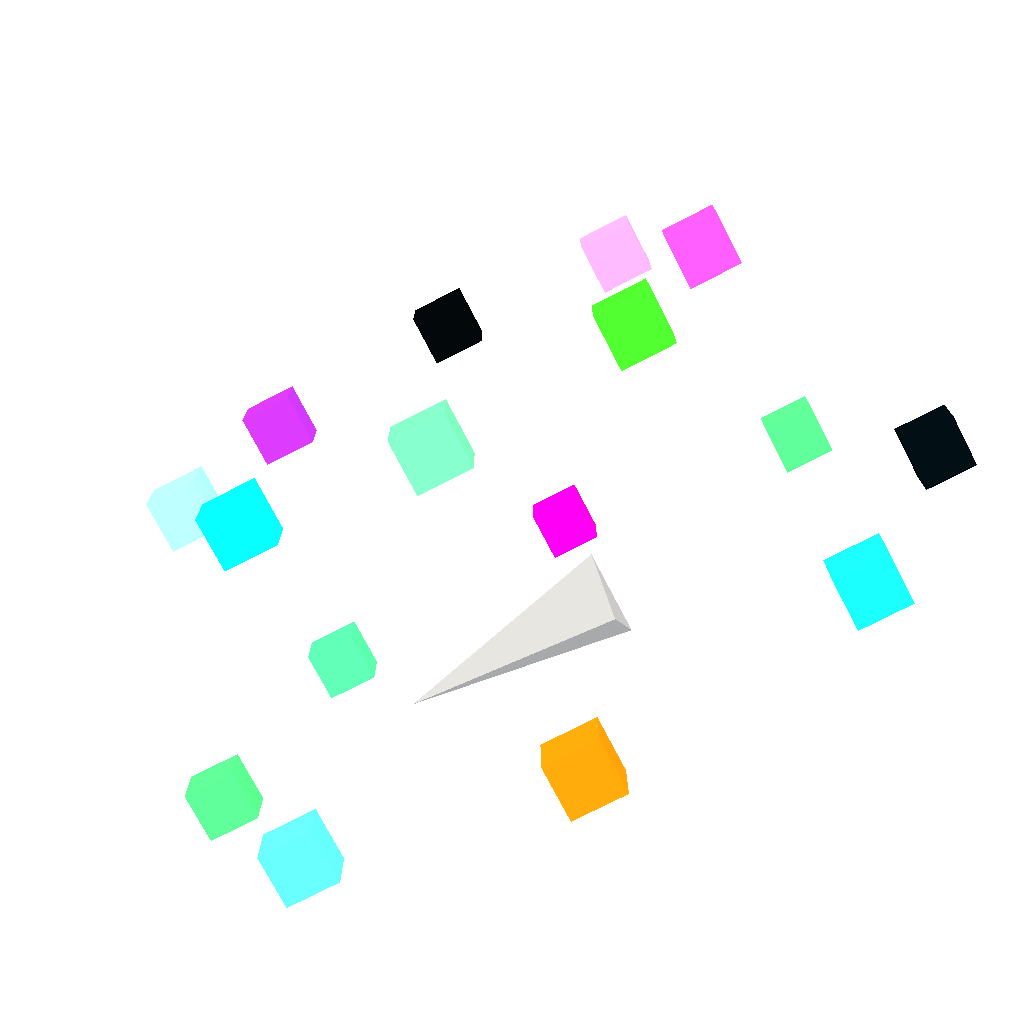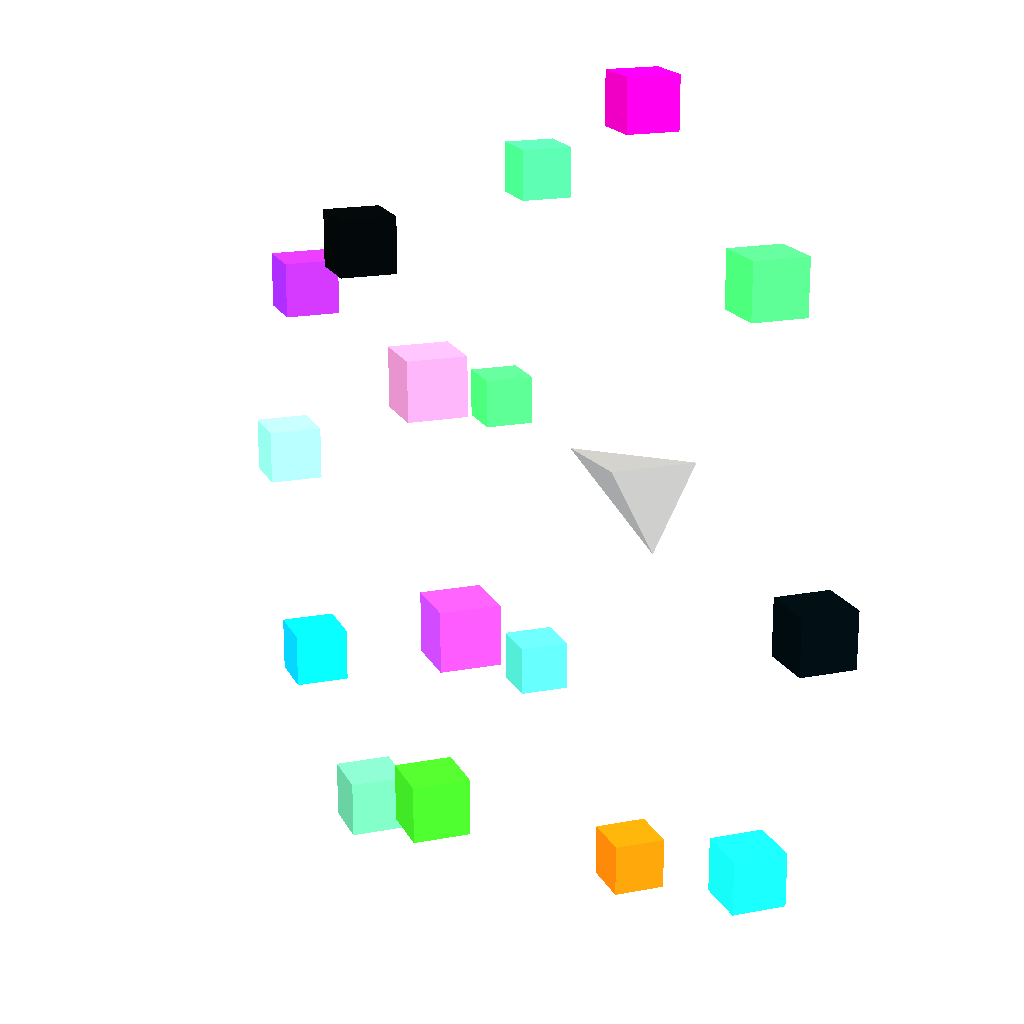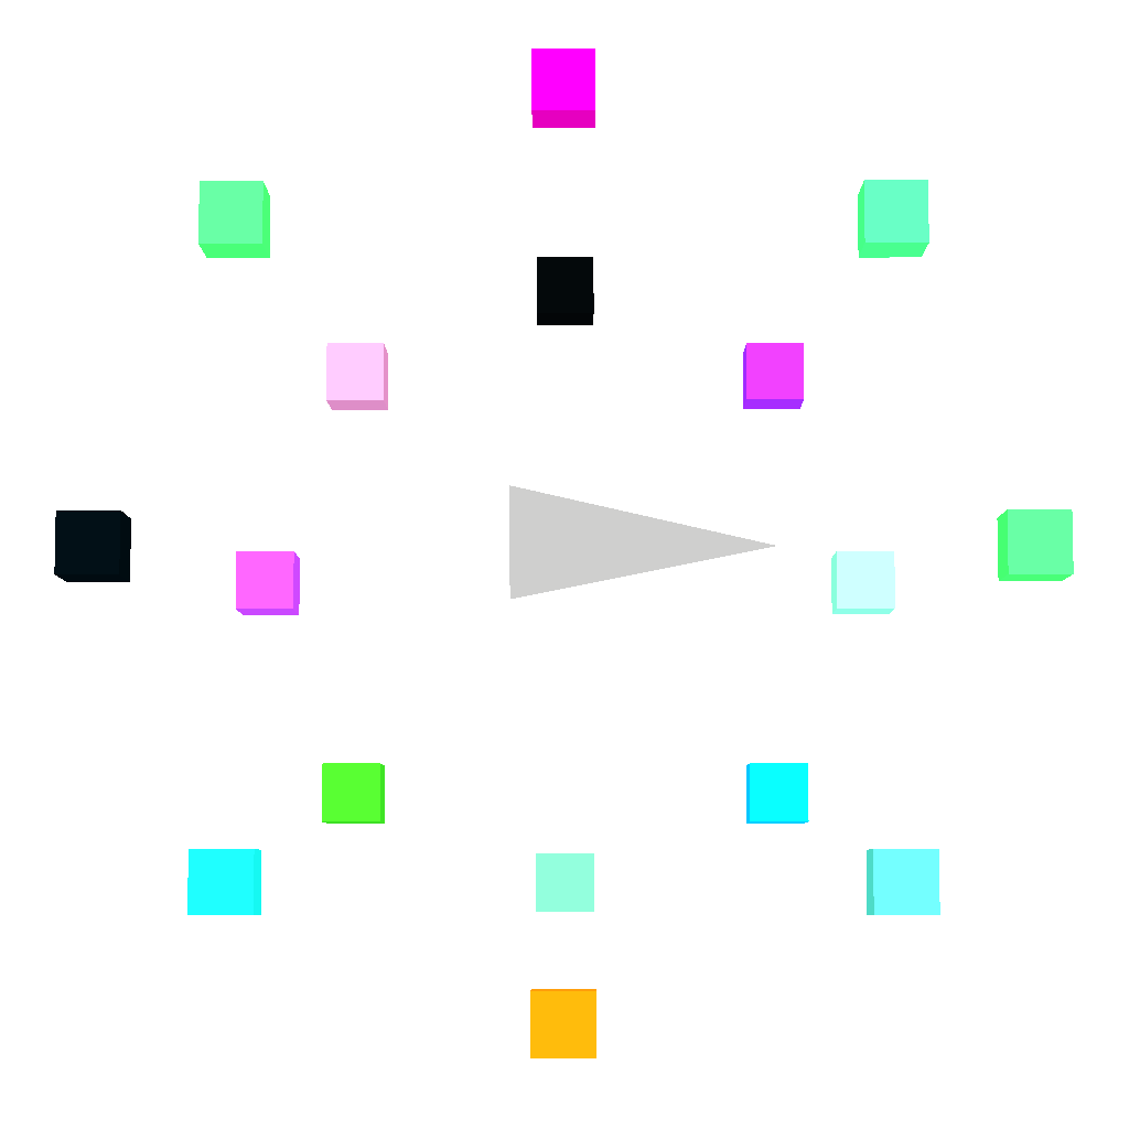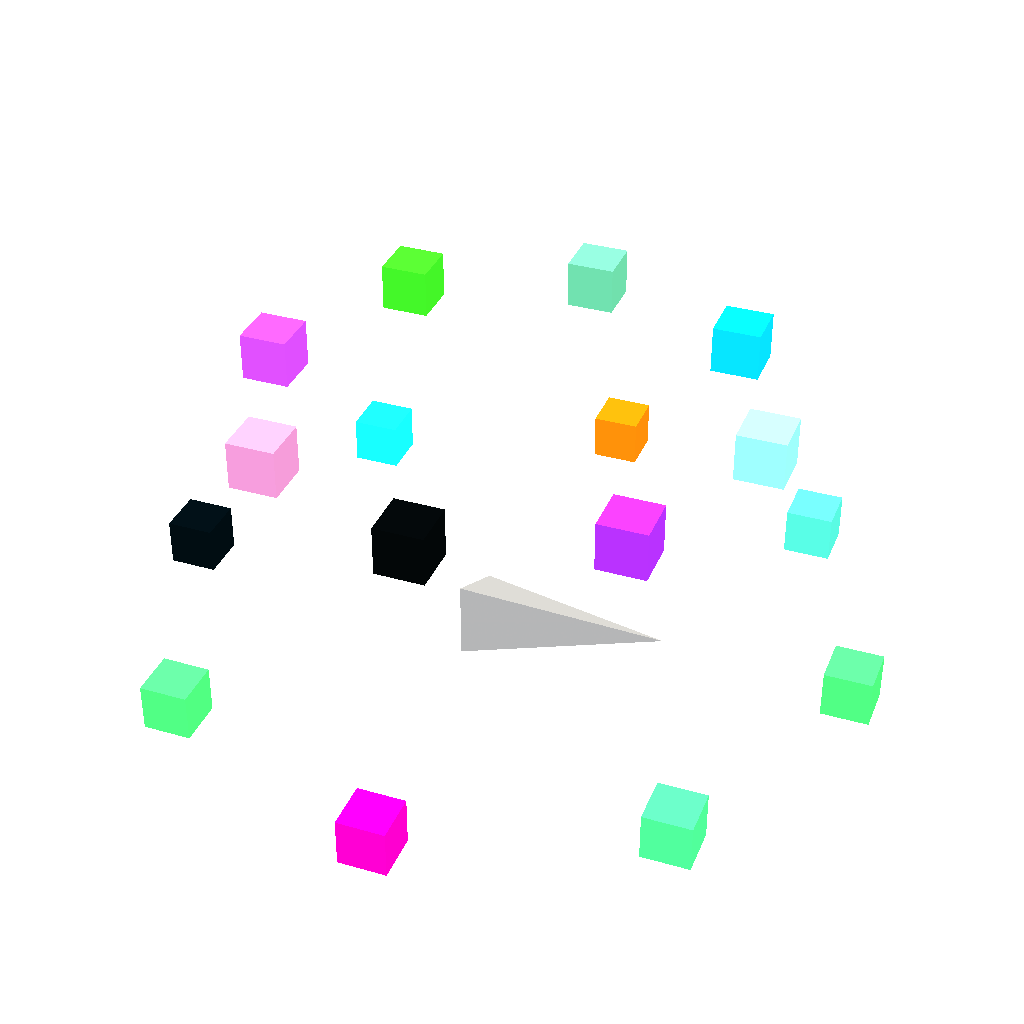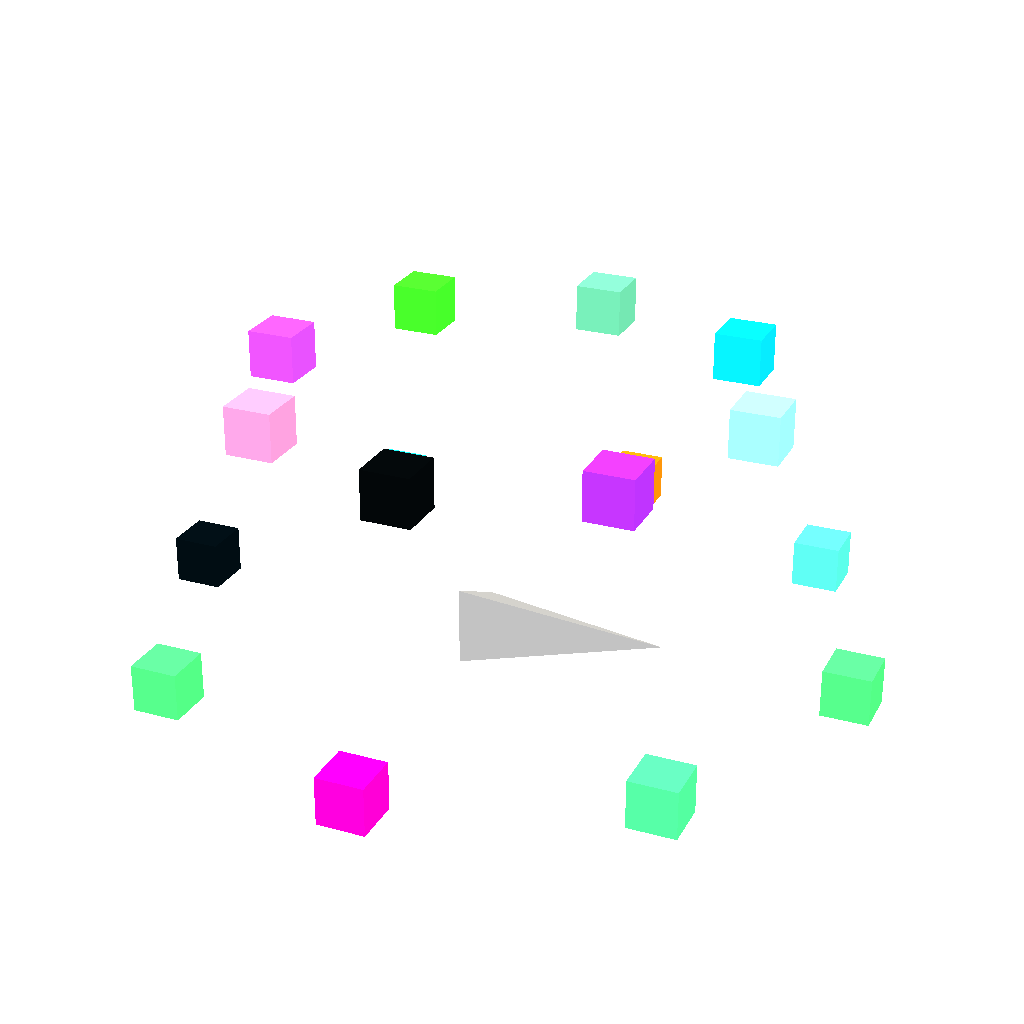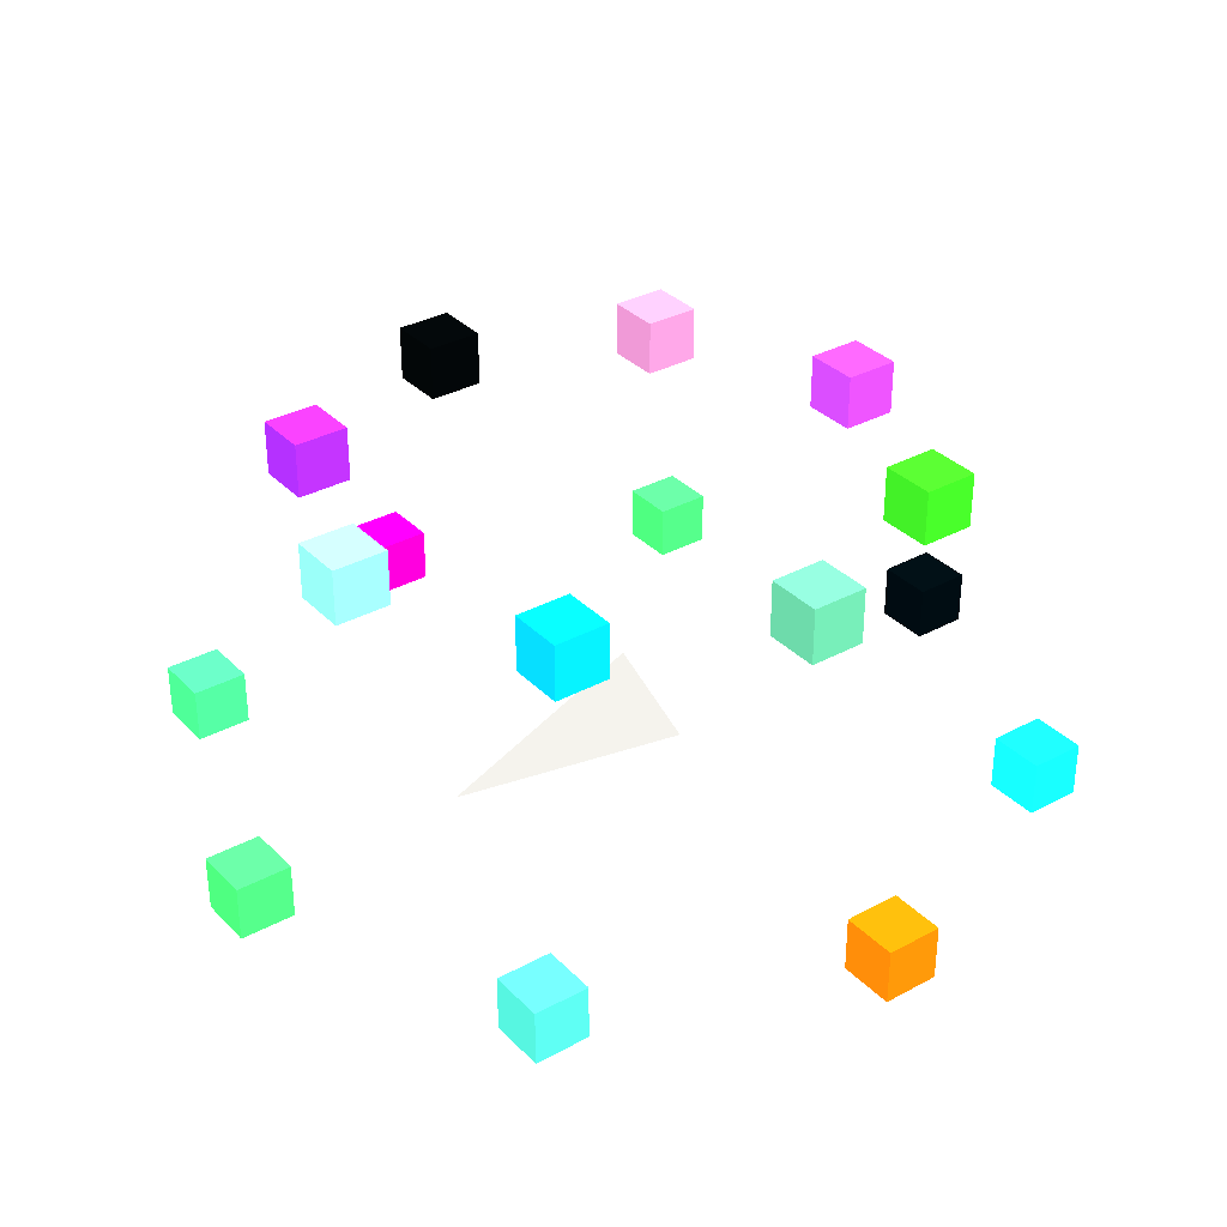
<metadata>
{"format":"obj","ext":"obj","renderer":"f3d","projection":"perspective","resolution":1024,"background":"white","views":[{"elev":-75.0,"azim":-152.6,"up":"+Z"},{"elev":18.5,"azim":-110.0,"up":"+Z"},{"elev":-6.8,"azim":0.3,"up":"+Z"},{"elev":35.1,"azim":20.8,"up":"+Y"},{"elev":25.8,"azim":23.4,"up":"+Y"},{"elev":33.3,"azim":143.4,"up":"+Y"}]}
</metadata>
<code>
v -0.25 0 -0.25 128 128 128
v -0.25 0.25 0.25 128 128 128
v -0.25 -0.25 0.25 128 128 128
v 1 0 0 128 128 128
v 1.41 1.41 -0.15 252.4 208.6 204.5
v 1.71 1.41 -0.15 252.4 208.6 204.5
v 1.71 1.71 -0.15 252.4 208.6 204.5
v 1.41 1.71 -0.15 252.4 208.6 204.5
v 1.41 1.41 0.15 252.4 208.6 204.5
v 1.71 1.41 0.15 252.4 208.6 204.5
v 1.71 1.71 0.15 252.4 208.6 204.5
v 1.41 1.71 0.15 252.4 208.6 204.5
f 5 6 7
f 5 7 8
f 9 10 11
f 9 11 12
f 5 6 10
f 5 10 9
f 7 8 12
f 7 12 11
f 6 7 11
f 6 11 10
f 8 5 9
f 8 9 12
v 0.95 1.41 0.95 249.5 149.7 177.6
v 1.25 1.41 0.95 249.5 149.7 177.6
v 1.25 1.71 0.95 249.5 149.7 177.6
v 0.95 1.71 0.95 249.5 149.7 177.6
v 0.95 1.41 1.25 249.5 149.7 177.6
v 1.25 1.41 1.25 249.5 149.7 177.6
v 1.25 1.71 1.25 249.5 149.7 177.6
v 0.95 1.71 1.25 249.5 149.7 177.6
f 13 14 15
f 13 15 16
f 17 18 19
f 17 19 20
f 13 14 18
f 13 18 17
f 15 16 20
f 15 20 19
f 14 15 19
f 14 19 18
f 16 13 17
f 16 17 20
v -0.15 1.41 1.41 253 223.9 220.9
v 0.15 1.41 1.41 253 223.9 220.9
v 0.15 1.71 1.41 253 223.9 220.9
v -0.15 1.71 1.41 253 223.9 220.9
v -0.15 1.41 1.71 253 223.9 220.9
v 0.15 1.41 1.71 253 223.9 220.9
v 0.15 1.71 1.71 253 223.9 220.9
v -0.15 1.71 1.71 253 223.9 220.9
f 21 22 23
f 21 23 24
f 25 26 27
f 25 27 28
f 21 22 26
f 21 26 25
f 23 24 28
f 23 28 27
f 22 23 27
f 22 27 26
f 24 21 25
f 24 25 28
v -1.25 1.41 0.95 254.7 243.4 239.5
v -0.95 1.41 0.95 254.7 243.4 239.5
v -0.95 1.71 0.95 254.7 243.4 239.5
v -1.25 1.71 0.95 254.7 243.4 239.5
v -1.25 1.41 1.25 254.7 243.4 239.5
v -0.95 1.41 1.25 254.7 243.4 239.5
v -0.95 1.71 1.25 254.7 243.4 239.5
v -1.25 1.71 1.25 254.7 243.4 239.5
f 29 30 31
f 29 31 32
f 33 34 35
f 33 35 36
f 29 30 34
f 29 34 33
f 31 32 36
f 31 36 35
f 30 31 35
f 30 35 34
f 32 29 33
f 32 33 36
v -1.71 1.41 -0.15 253.6 231.1 227.8
v -1.41 1.41 -0.15 253.6 231.1 227.8
v -1.41 1.71 -0.15 253.6 231.1 227.8
v -1.71 1.71 -0.15 253.6 231.1 227.8
v -1.71 1.41 0.15 253.6 231.1 227.8
v -1.41 1.41 0.15 253.6 231.1 227.8
v -1.41 1.71 0.15 253.6 231.1 227.8
v -1.71 1.71 0.15 253.6 231.1 227.8
f 37 38 39
f 37 39 40
f 41 42 43
f 41 43 44
f 37 38 42
f 37 42 41
f 39 40 44
f 39 44 43
f 38 39 43
f 38 43 42
f 40 37 41
f 40 41 44
v -1.25 1.41 -1.25 254.2 237.6 234
v -0.95 1.41 -1.25 254.2 237.6 234
v -0.95 1.71 -1.25 254.2 237.6 234
v -1.25 1.71 -1.25 254.2 237.6 234
v -1.25 1.41 -0.95 254.2 237.6 234
v -0.95 1.41 -0.95 254.2 237.6 234
v -0.95 1.71 -0.95 254.2 237.6 234
v -1.25 1.71 -0.95 254.2 237.6 234
f 45 46 47
f 45 47 48
f 49 50 51
f 49 51 52
f 45 46 50
f 45 50 49
f 47 48 52
f 47 52 51
f 46 47 51
f 46 51 50
f 48 45 49
f 48 49 52
v -0.15 1.41 -1.71 253.3 227.5 224.4
v 0.15 1.41 -1.71 253.3 227.5 224.4
v 0.15 1.71 -1.71 253.3 227.5 224.4
v -0.15 1.71 -1.71 253.3 227.5 224.4
v -0.15 1.41 -1.41 253.3 227.5 224.4
v 0.15 1.41 -1.41 253.3 227.5 224.4
v 0.15 1.71 -1.41 253.3 227.5 224.4
v -0.15 1.71 -1.41 253.3 227.5 224.4
f 53 54 55
f 53 55 56
f 57 58 59
f 57 59 60
f 53 54 58
f 53 58 57
f 55 56 60
f 55 60 59
f 54 55 59
f 54 59 58
f 56 53 57
f 56 57 60
v 0.95 1.41 -1.25 248 122.1 167.6
v 1.25 1.41 -1.25 248 122.1 167.6
v 1.25 1.71 -1.25 248 122.1 167.6
v 0.95 1.71 -1.25 248 122.1 167.6
v 0.95 1.41 -0.95 248 122.1 167.6
v 1.25 1.41 -0.95 248 122.1 167.6
v 1.25 1.71 -0.95 248 122.1 167.6
v 0.95 1.71 -0.95 248 122.1 167.6
f 61 62 63
f 61 63 64
f 65 66 67
f 65 67 68
f 61 62 66
f 61 66 65
f 63 64 68
f 63 68 67
f 62 63 67
f 62 67 66
f 64 61 65
f 64 65 68
v 2.05 -0.15 -0.15 252.2 202.7 198.1
v 2.35 -0.15 -0.15 252.2 202.7 198.1
v 2.35 0.15 -0.15 252.2 202.7 198.1
v 2.05 0.15 -0.15 252.2 202.7 198.1
v 2.05 -0.15 0.15 252.2 202.7 198.1
v 2.35 -0.15 0.15 252.2 202.7 198.1
v 2.35 0.15 0.15 252.2 202.7 198.1
v 2.05 0.15 0.15 252.2 202.7 198.1
f 69 70 71
f 69 71 72
f 73 74 75
f 73 75 76
f 69 70 74
f 69 74 73
f 71 72 76
f 71 76 75
f 70 71 75
f 70 75 74
f 72 69 73
f 72 73 76
v 1.41 -0.15 1.41 128.7 1 119.9
v 1.71 -0.15 1.41 128.7 1 119.9
v 1.71 0.15 1.41 128.7 1 119.9
v 1.41 0.15 1.41 128.7 1 119.9
v 1.41 -0.15 1.71 128.7 1 119.9
v 1.71 -0.15 1.71 128.7 1 119.9
v 1.71 0.15 1.71 128.7 1 119.9
v 1.41 0.15 1.71 128.7 1 119.9
f 77 78 79
f 77 79 80
f 81 82 83
f 81 83 84
f 77 78 82
f 77 82 81
f 79 80 84
f 79 84 83
f 78 79 83
f 78 83 82
f 80 77 81
f 80 81 84
v -0.15 -0.15 2.05 73 0 106
v 0.15 -0.15 2.05 73 0 106
v 0.15 0.15 2.05 73 0 106
v -0.15 0.15 2.05 73 0 106
v -0.15 -0.15 2.35 73 0 106
v 0.15 -0.15 2.35 73 0 106
v 0.15 0.15 2.35 73 0 106
v -0.15 0.15 2.35 73 0 106
f 85 86 87
f 85 87 88
f 89 90 91
f 89 91 92
f 85 86 90
f 85 90 89
f 87 88 92
f 87 92 91
f 86 87 91
f 86 91 90
f 88 85 89
f 88 89 92
v -1.71 -0.15 1.41 252.2 202.7 198.1
v -1.41 -0.15 1.41 252.2 202.7 198.1
v -1.41 0.15 1.41 252.2 202.7 198.1
v -1.71 0.15 1.41 252.2 202.7 198.1
v -1.71 -0.15 1.71 252.2 202.7 198.1
v -1.41 -0.15 1.71 252.2 202.7 198.1
v -1.41 0.15 1.71 252.2 202.7 198.1
v -1.71 0.15 1.71 252.2 202.7 198.1
f 93 94 95
f 93 95 96
f 97 98 99
f 97 99 100
f 93 94 98
f 93 98 97
f 95 96 100
f 95 100 99
f 94 95 99
f 94 99 98
f 96 93 97
f 96 97 100
v -2.35 -0.15 -0.15 255 247 243
v -2.05 -0.15 -0.15 255 247 243
v -2.05 0.15 -0.15 255 247 243
v -2.35 0.15 -0.15 255 247 243
v -2.35 -0.15 0.15 255 247 243
v -2.05 -0.15 0.15 255 247 243
v -2.05 0.15 0.15 255 247 243
v -2.35 0.15 0.15 255 247 243
f 101 102 103
f 101 103 104
f 105 106 107
f 105 107 108
f 101 102 106
f 101 106 105
f 103 104 108
f 103 108 107
f 102 103 107
f 102 107 106
f 104 101 105
f 104 105 108
v -1.71 -0.15 -1.71 253.1 224.6 221.6
v -1.41 -0.15 -1.71 253.1 224.6 221.6
v -1.41 0.15 -1.71 253.1 224.6 221.6
v -1.71 0.15 -1.71 253.1 224.6 221.6
v -1.71 -0.15 -1.41 253.1 224.6 221.6
v -1.41 -0.15 -1.41 253.1 224.6 221.6
v -1.41 0.15 -1.41 253.1 224.6 221.6
v -1.71 0.15 -1.41 253.1 224.6 221.6
f 109 110 111
f 109 111 112
f 113 114 115
f 113 115 116
f 109 110 114
f 109 114 113
f 111 112 116
f 111 116 115
f 110 111 115
f 110 115 114
f 112 109 113
f 112 113 116
v -0.15 -0.15 -2.35 240.9 91.76 158.6
v 0.15 -0.15 -2.35 240.9 91.76 158.6
v 0.15 0.15 -2.35 240.9 91.76 158.6
v -0.15 0.15 -2.35 240.9 91.76 158.6
v -0.15 -0.15 -2.05 240.9 91.76 158.6
v 0.15 -0.15 -2.05 240.9 91.76 158.6
v 0.15 0.15 -2.05 240.9 91.76 158.6
v -0.15 0.15 -2.05 240.9 91.76 158.6
f 117 118 119
f 117 119 120
f 121 122 123
f 121 123 124
f 117 118 122
f 117 122 121
f 119 120 124
f 119 124 123
f 118 119 123
f 118 123 122
f 120 117 121
f 120 121 124
v 1.41 -0.15 -1.71 195 23.8 137.2
v 1.71 -0.15 -1.71 195 23.8 137.2
v 1.71 0.15 -1.71 195 23.8 137.2
v 1.41 0.15 -1.71 195 23.8 137.2
v 1.41 -0.15 -1.41 195 23.8 137.2
v 1.71 -0.15 -1.41 195 23.8 137.2
v 1.71 0.15 -1.41 195 23.8 137.2
v 1.41 0.15 -1.41 195 23.8 137.2
f 125 126 127
f 125 127 128
f 129 130 131
f 129 131 132
f 125 126 130
f 125 130 129
f 127 128 132
f 127 132 131
f 126 127 131
f 126 131 130
f 128 125 129
f 128 129 132
f 1 2 4
f 2 3 4
f 3 1 4
f 1 2 3

</code>
